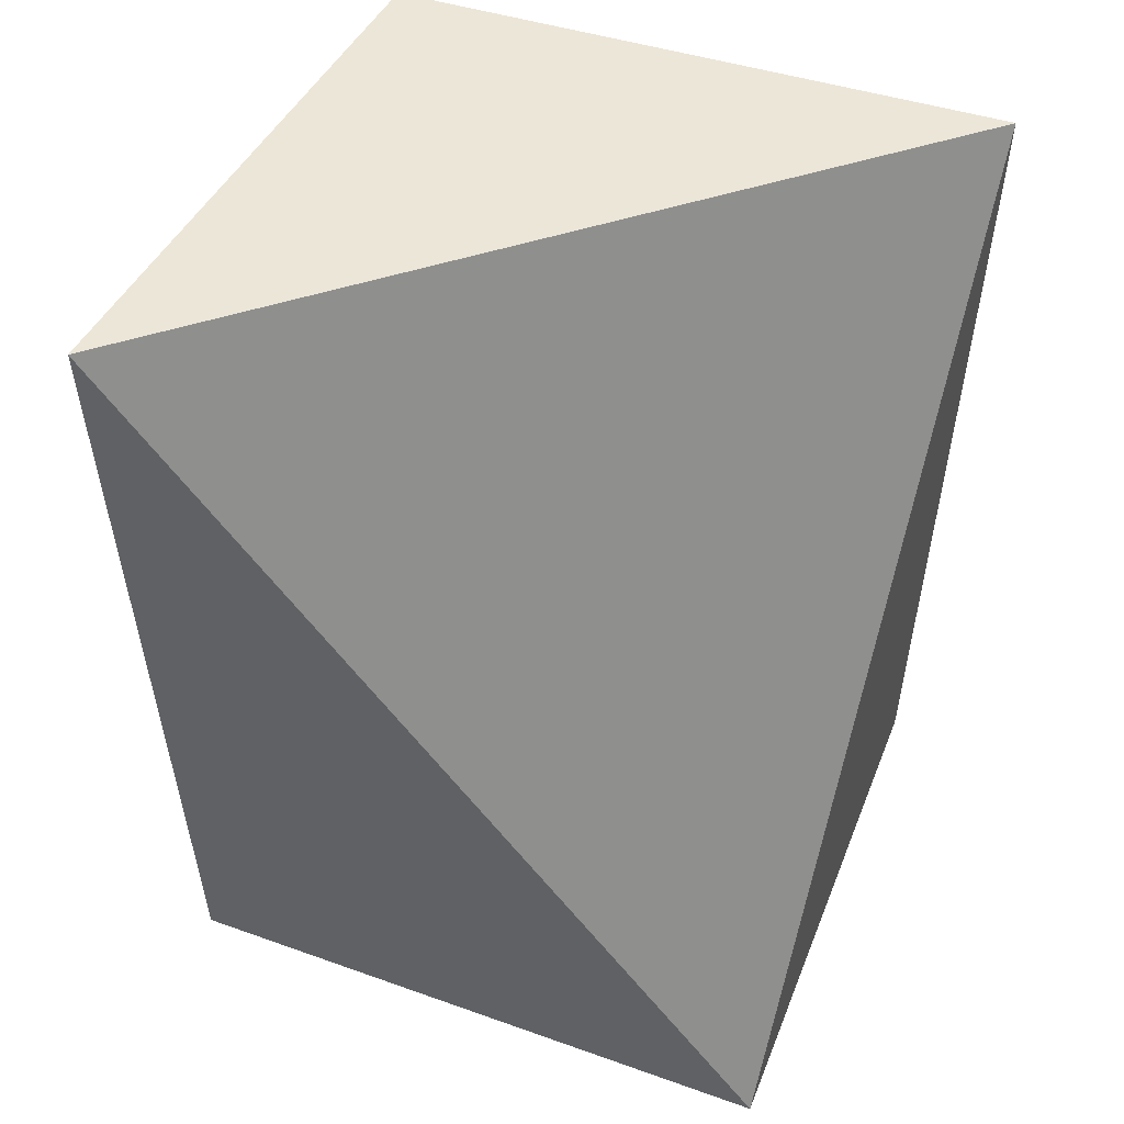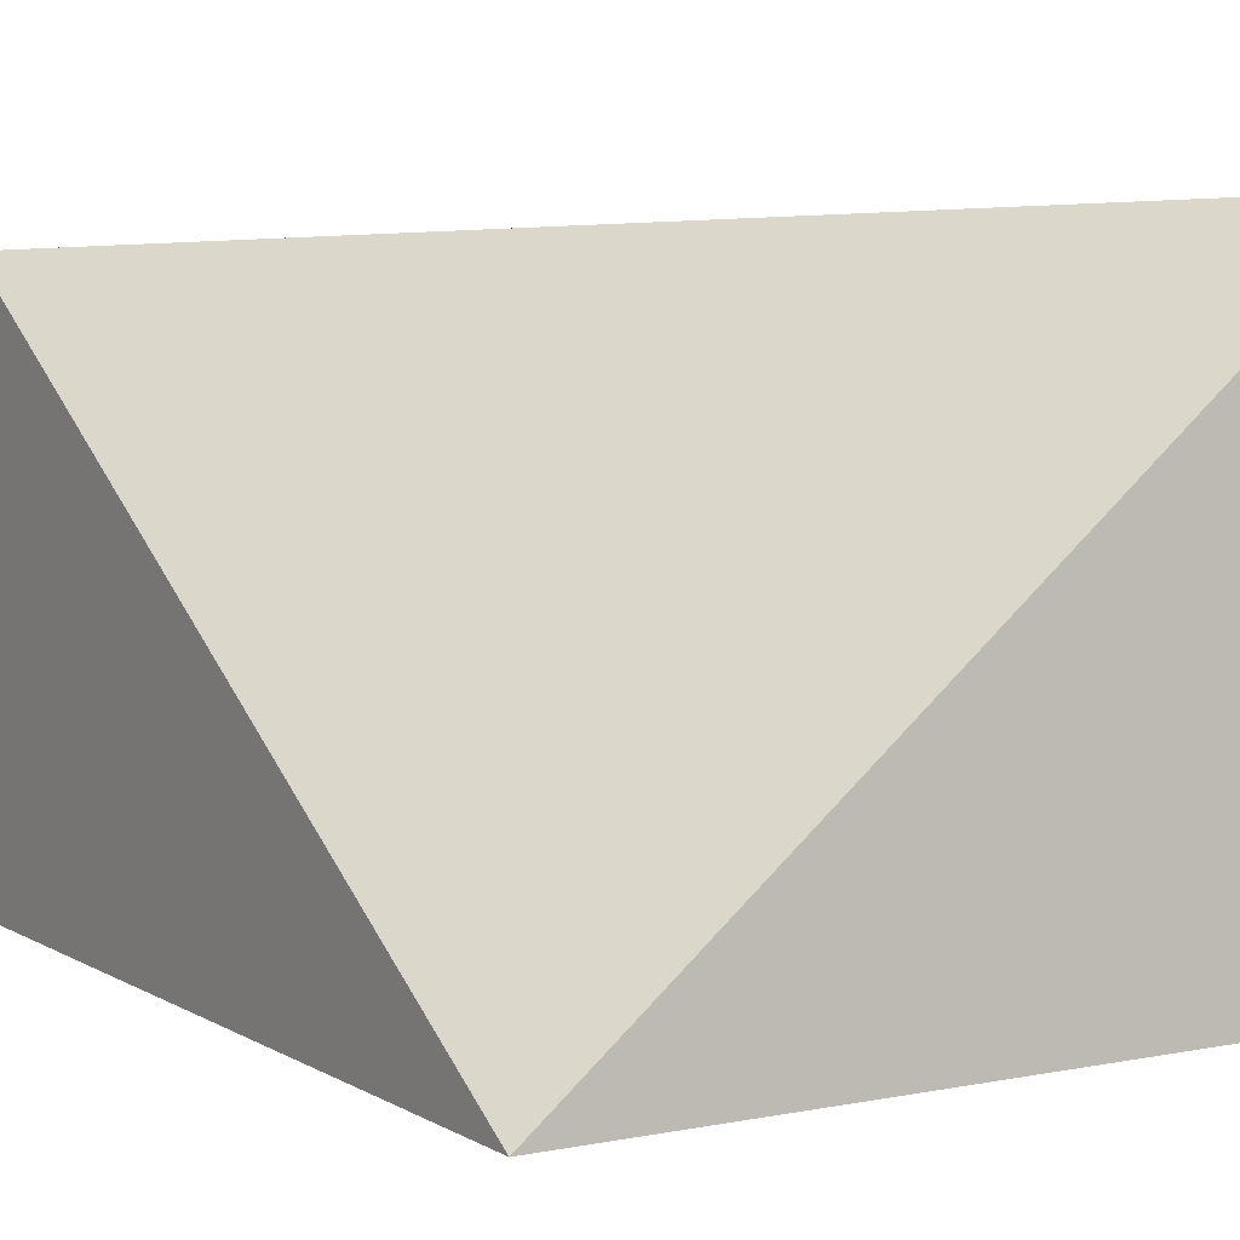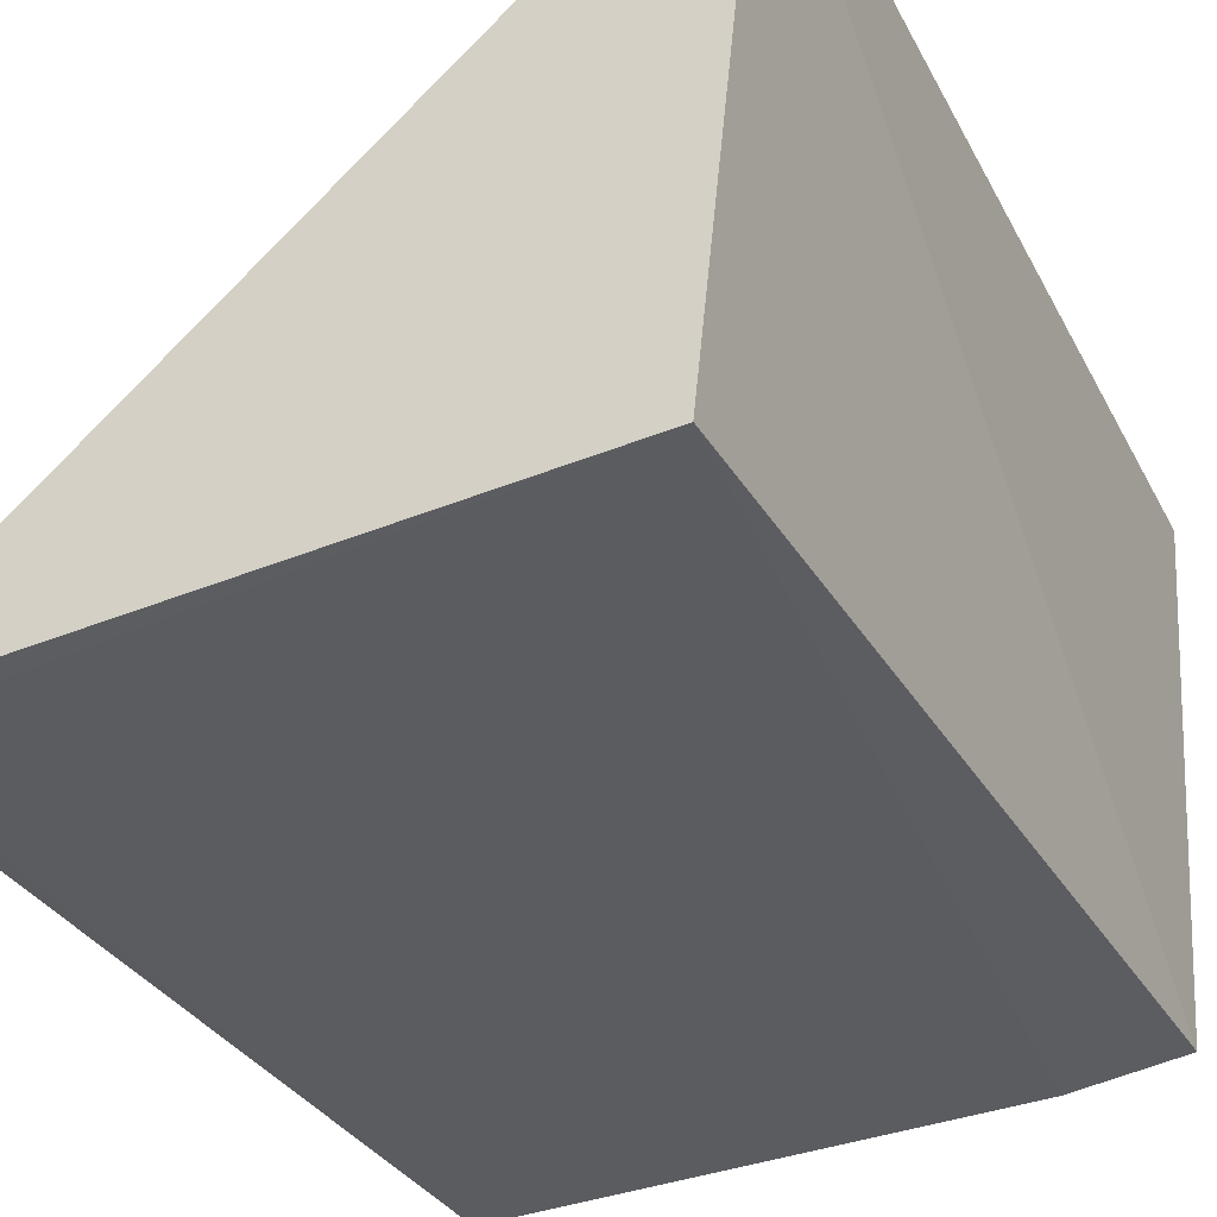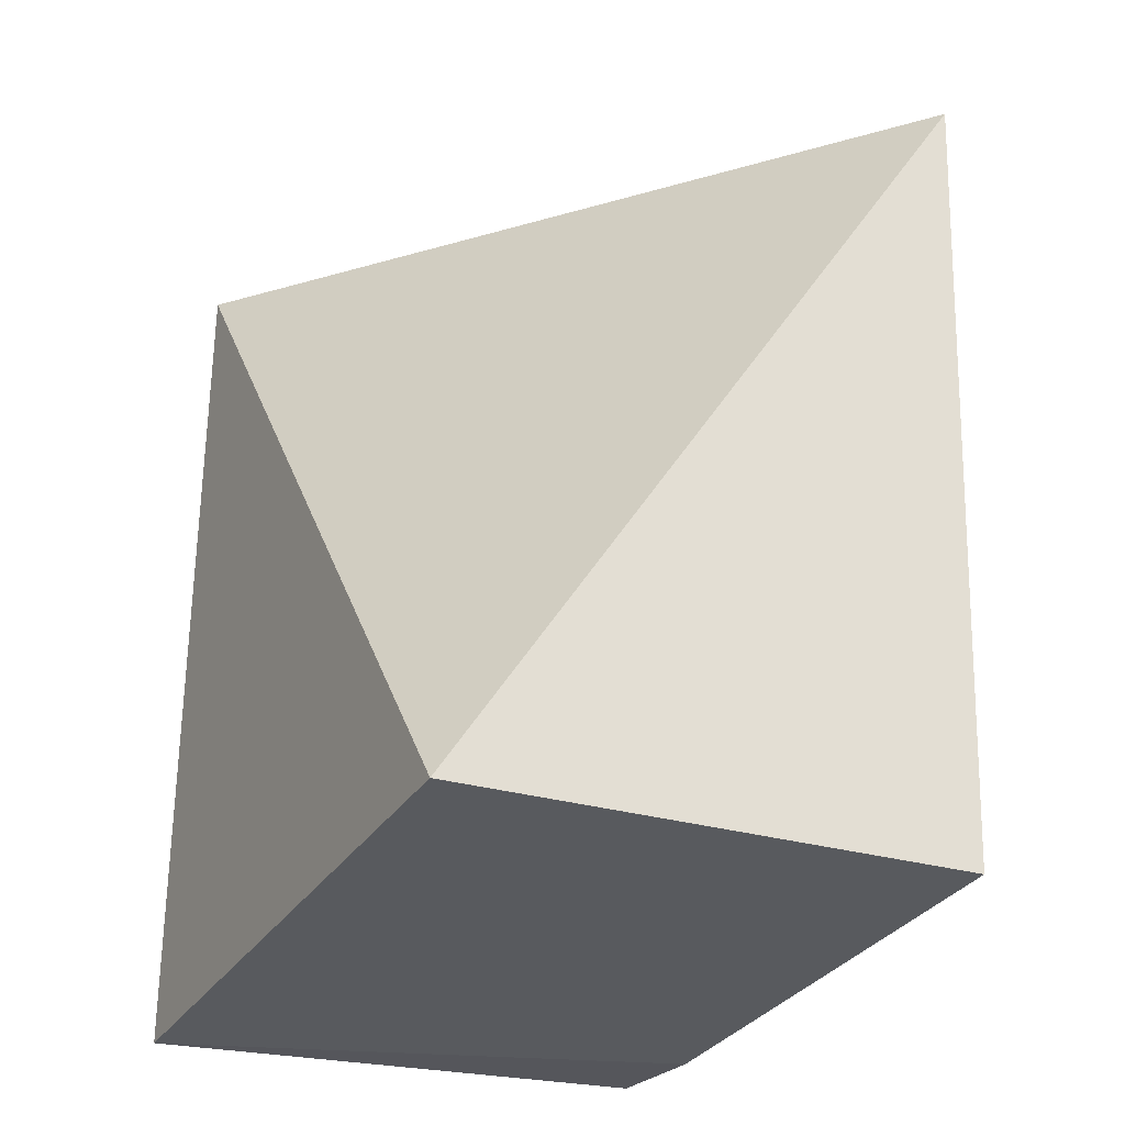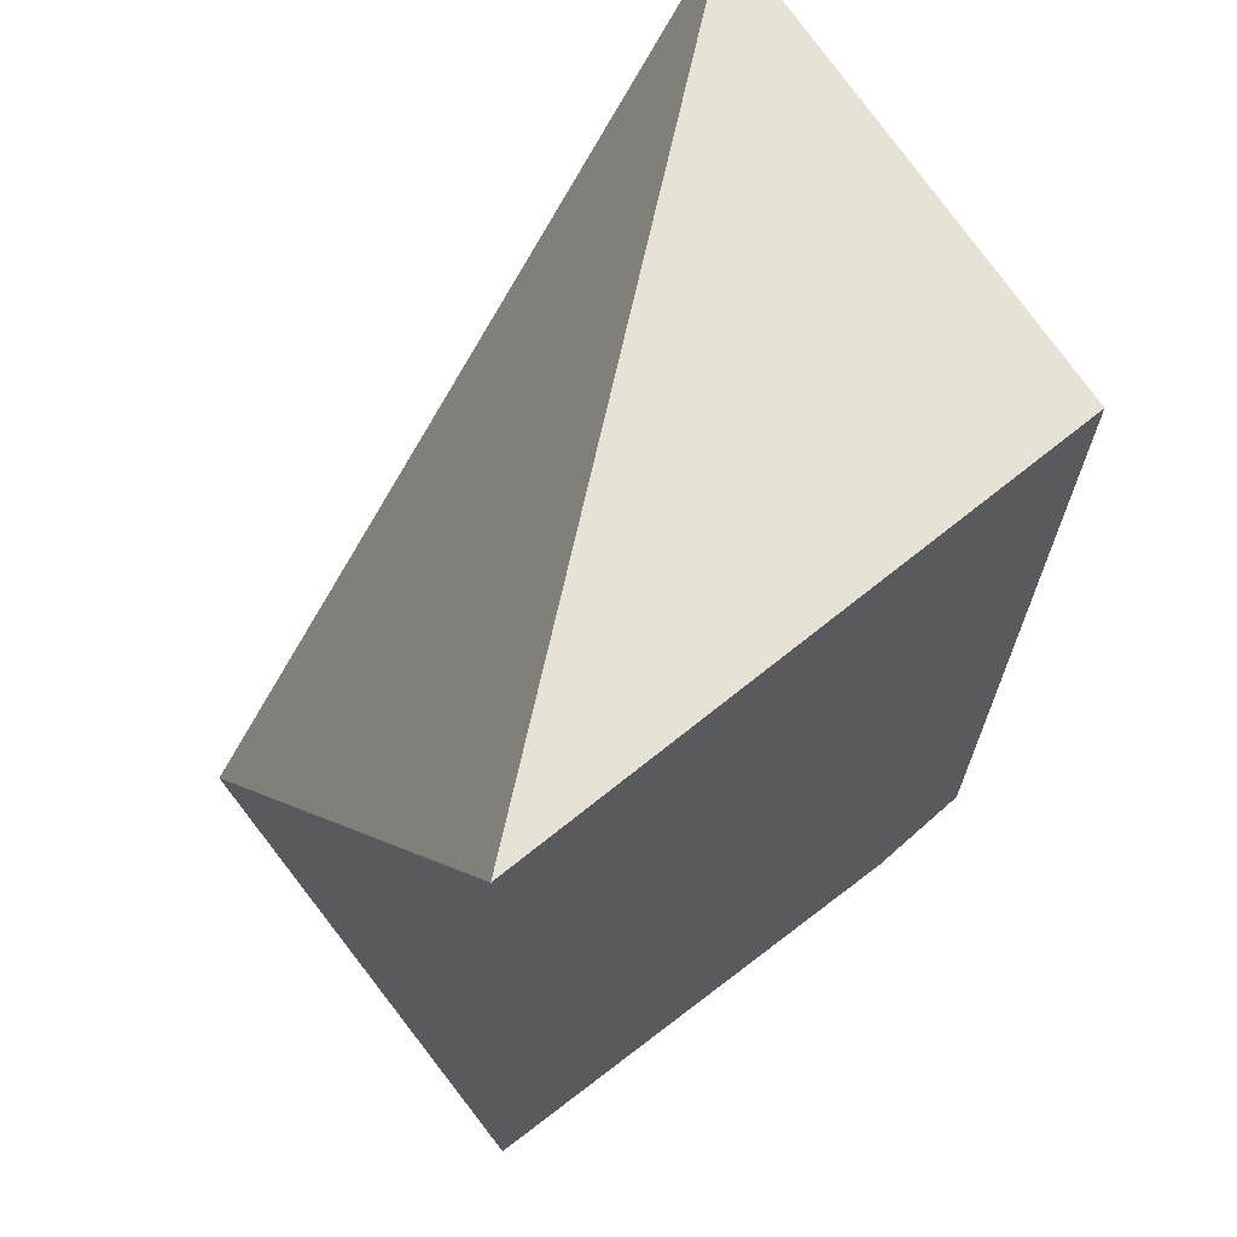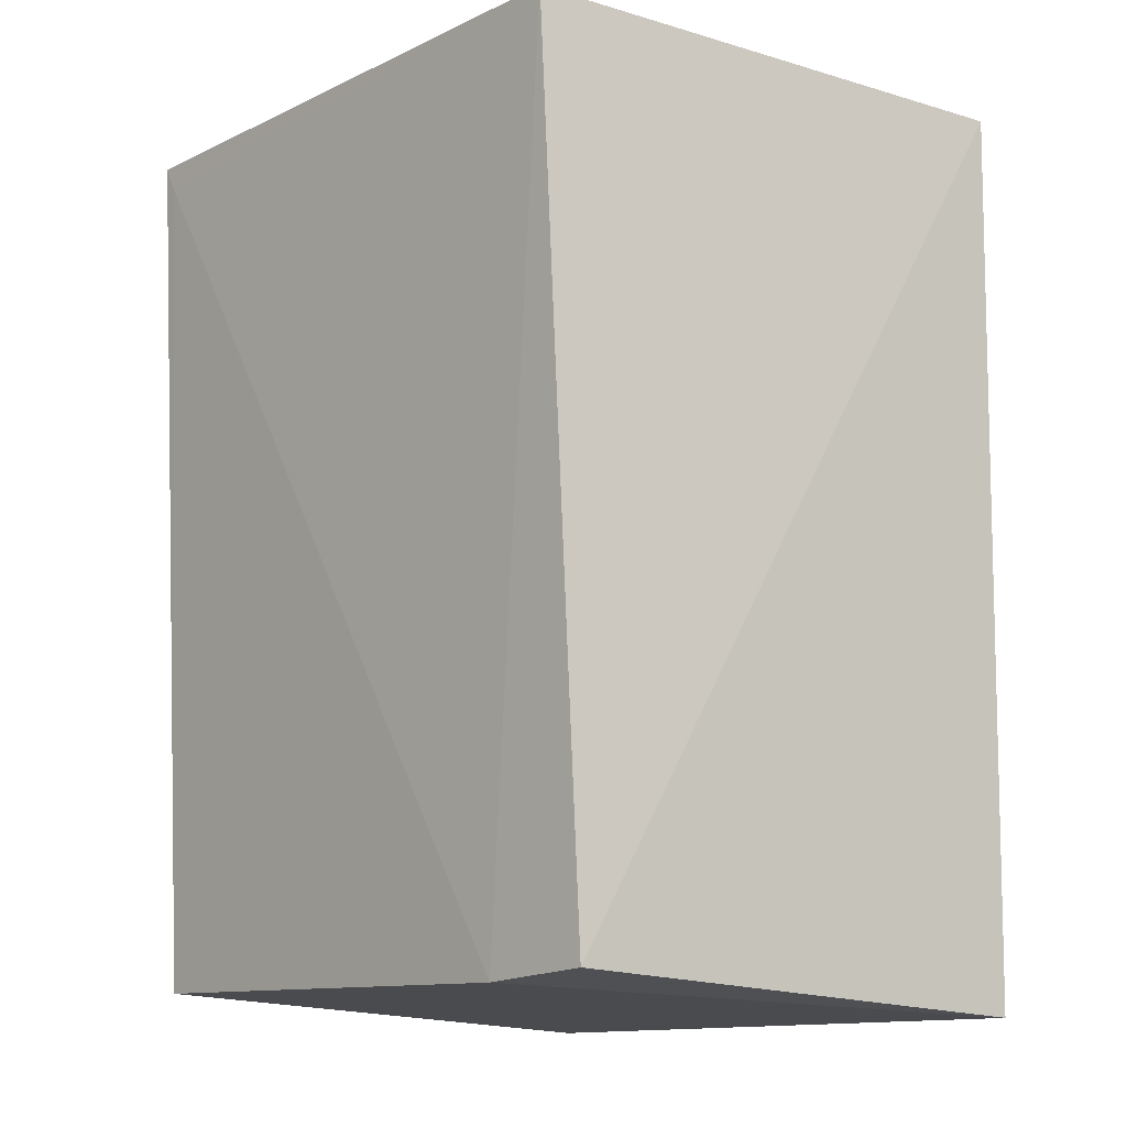
<metadata>
{"format":"obj","ext":"obj","renderer":"f3d","projection":"perspective","resolution":1024,"background":"white","views":[{"elev":51.1,"azim":-158.4,"up":"+Z"},{"elev":1.4,"azim":-29.6,"up":"+Y"},{"elev":-36.5,"azim":25.9,"up":"+Y"},{"elev":-31.3,"azim":-117.3,"up":"+Z"},{"elev":64.1,"azim":-37.4,"up":"+Z"},{"elev":-13.5,"azim":49.8,"up":"+Z"}]}
</metadata>
<code>
v 0.09921 -0.006238 0.02229
v 0.09779 -0.01936 0.02223
v 0.09813 -0.01852 0.000911
v 0.08329 -0.006264 0.0004375
v 0.08322 -0.02003 0.02239
v 0.09878 -0.006233 0.0002791
v 0.09544 -0.01871 0.0007345
v 0.08354 -0.02 0.02175
v 0.08325 -0.01891 0.001041
f 1 2 3
f 5 2 1
f 5 1 4
f 6 1 3
f 6 4 1
f 7 3 2
f 7 6 3
f 7 4 6
f 8 7 2
f 8 2 5
f 9 8 5
f 9 5 4
f 9 4 7
f 9 7 8

</code>
